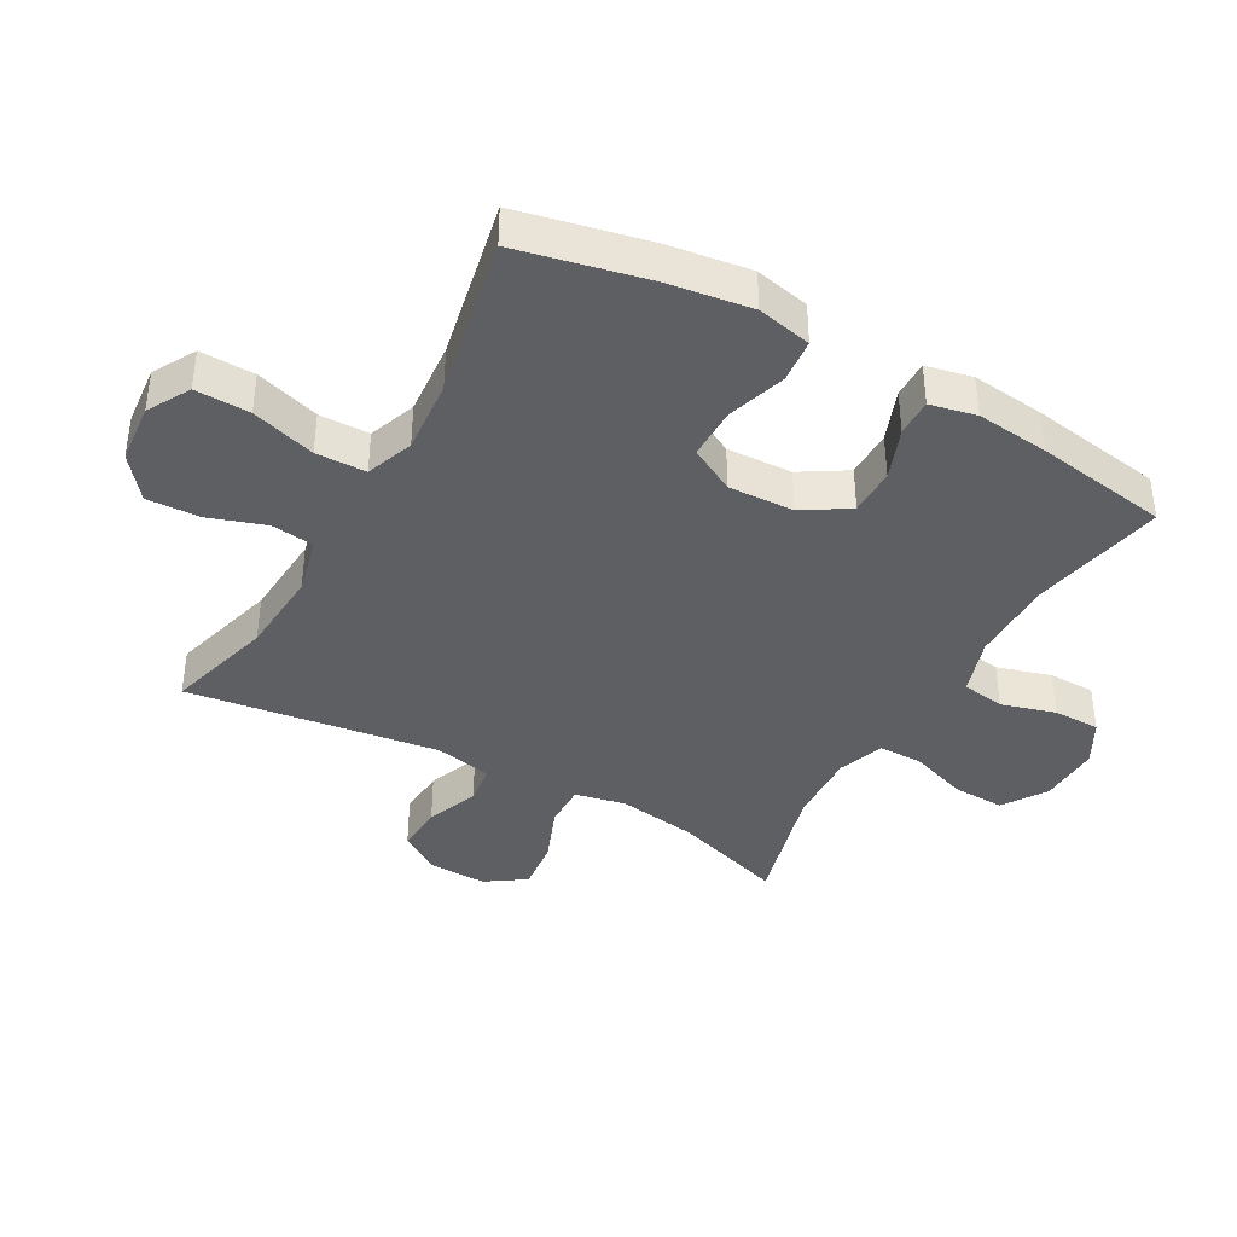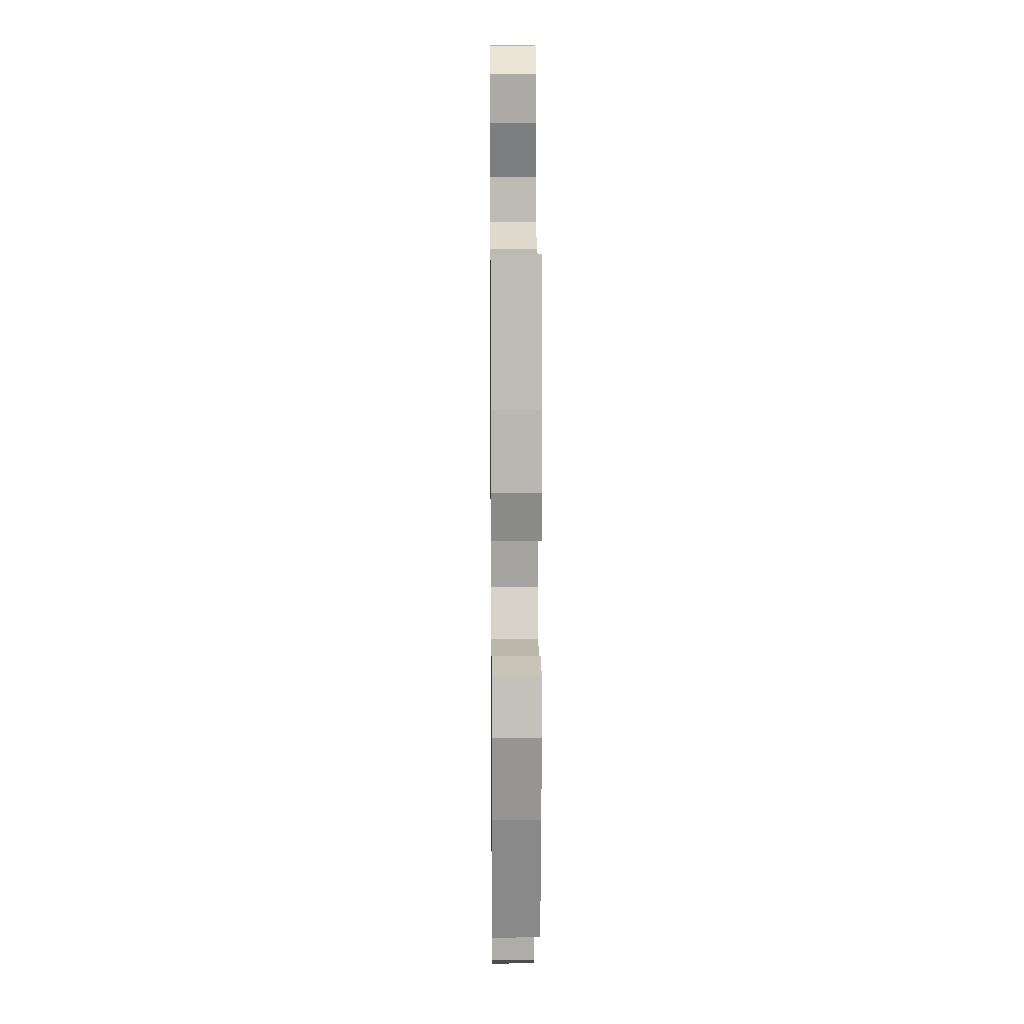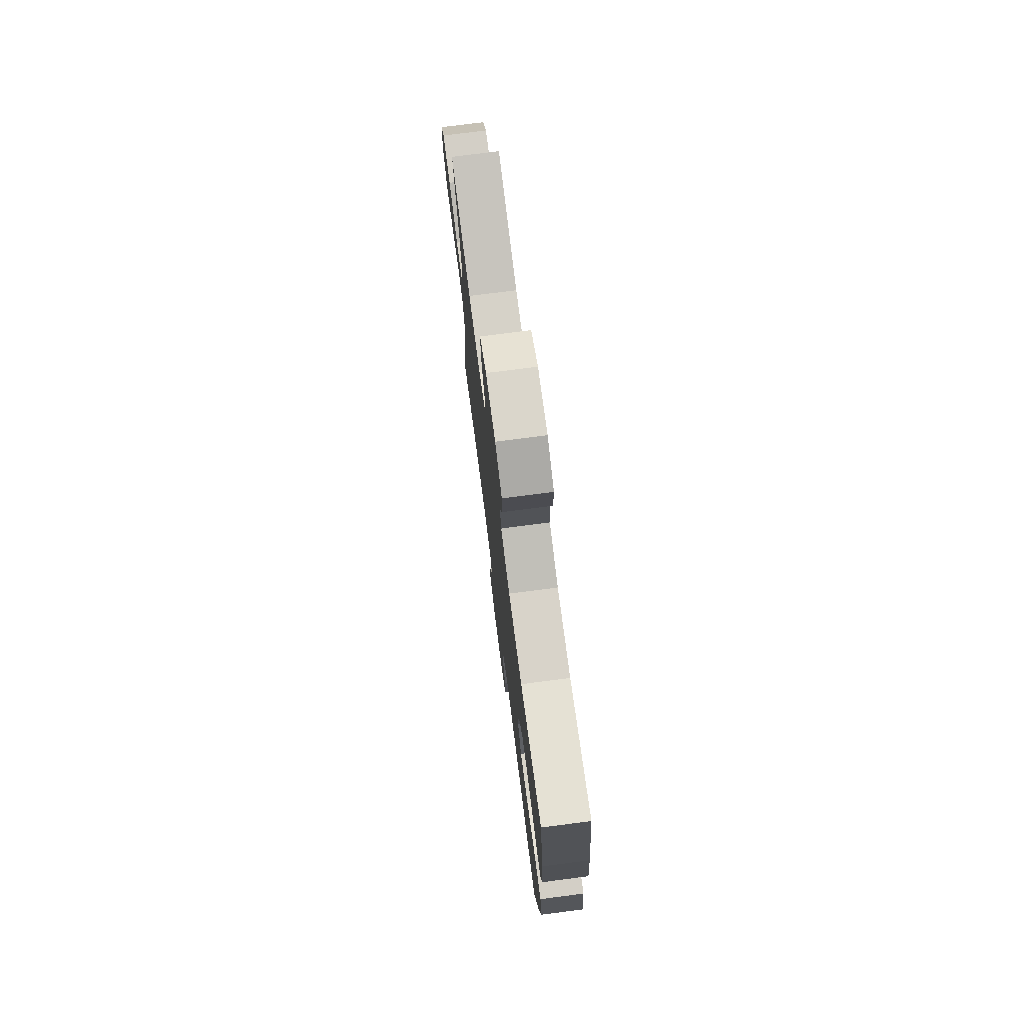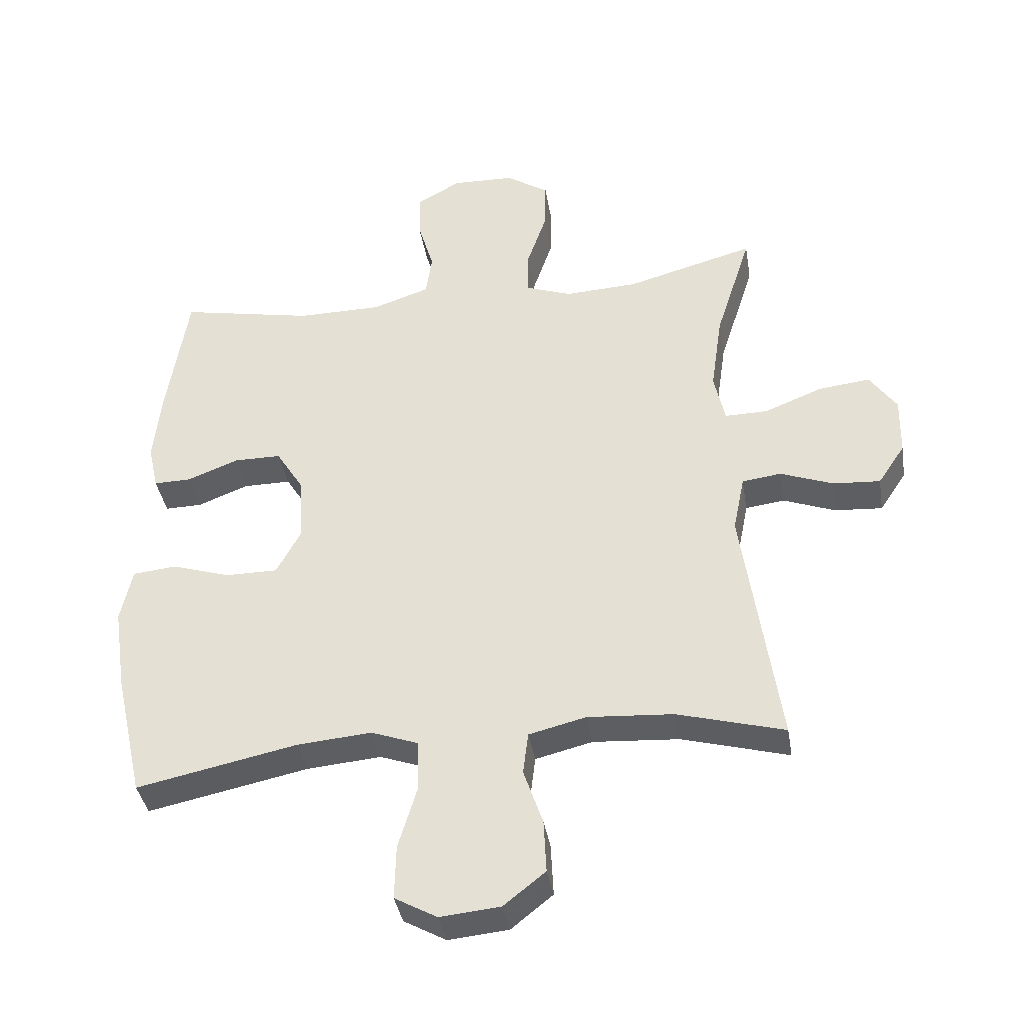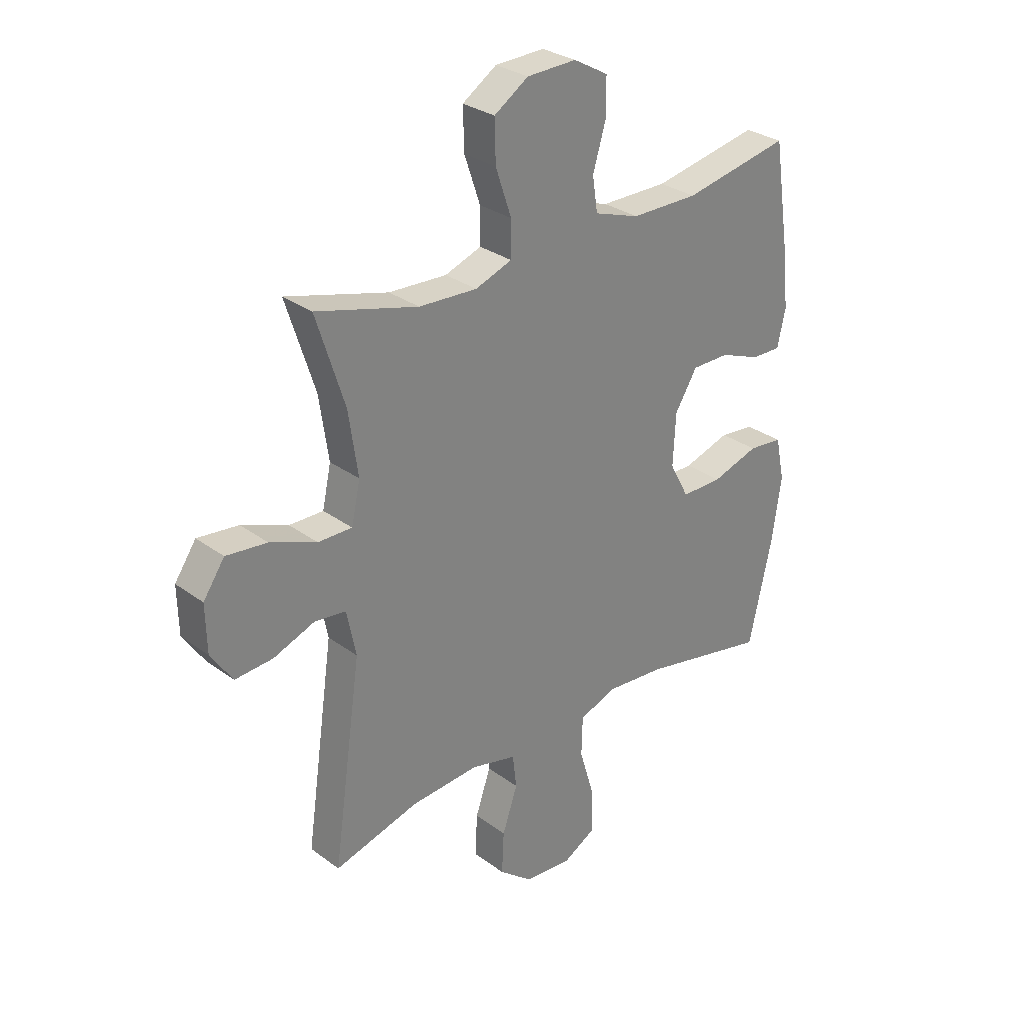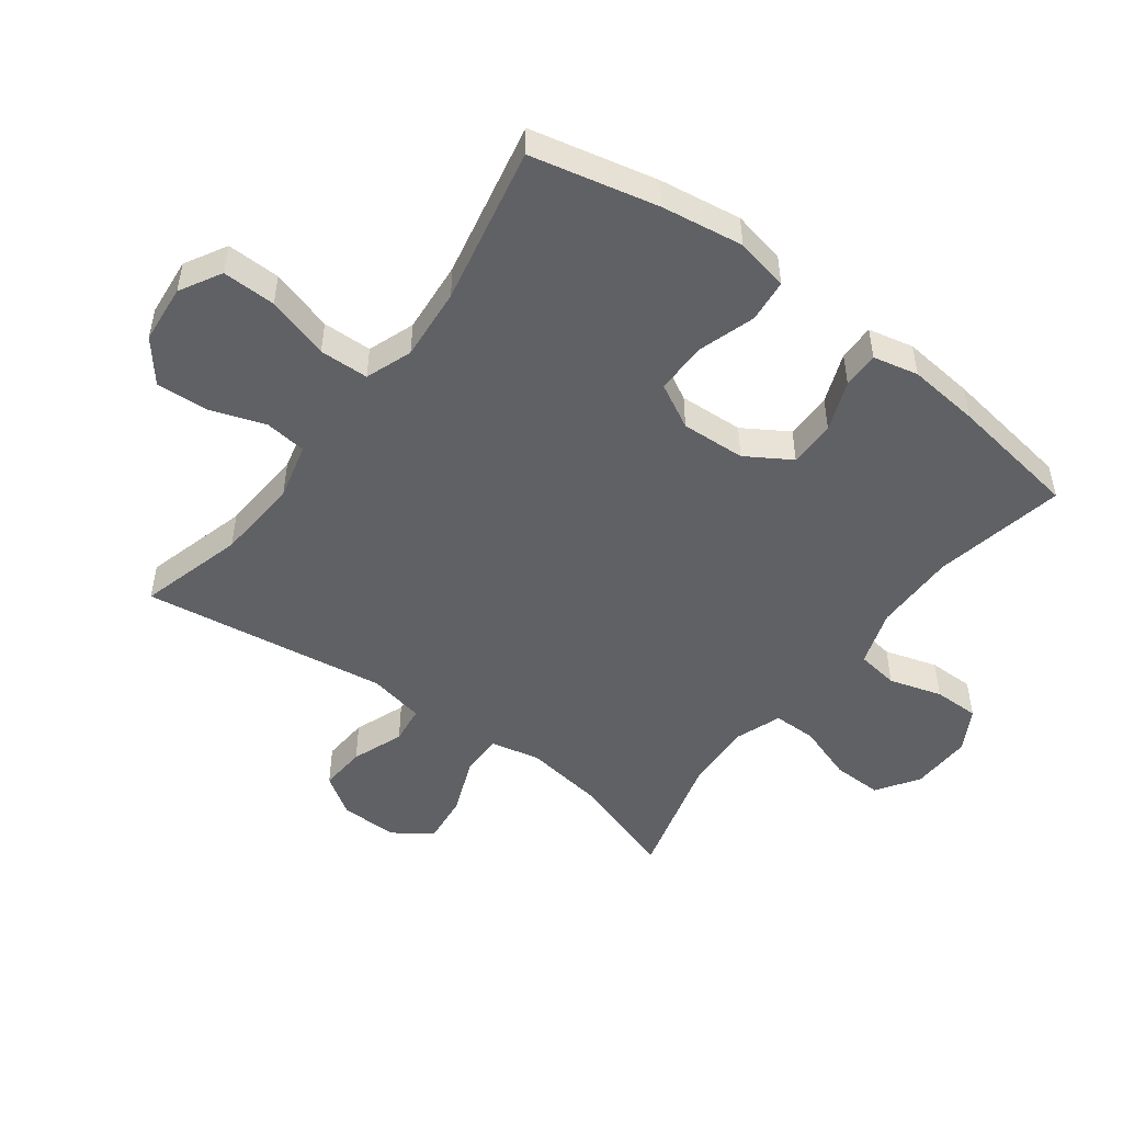
<metadata>
{"format":"obj","ext":"obj","renderer":"f3d","projection":"perspective","resolution":1024,"background":"white","views":[{"elev":-39.7,"azim":-119.4,"up":"+Y"},{"elev":14.2,"azim":-90.6,"up":"+Z"},{"elev":75.5,"azim":-97.4,"up":"+Z"},{"elev":-38.4,"azim":9.3,"up":"+Z"},{"elev":29.7,"azim":137.1,"up":"+Z"},{"elev":-49.5,"azim":-126.7,"up":"+Y"}]}
</metadata>
<code>
v 0.5 0.07 0.5
v 0.444 0.07 0.325
v 0.426 0.07 0.201
v 0.443 0.07 0.122
v 0.51 0.07 0.123
v 0.601 0.07 0.159
v 0.681 0.07 0.168
v 0.723 0.07 0.107
v 0.721 0.07 0.015
v 0.679 0.07 -0.048
v 0.605 0.07 -0.043
v 0.523 0.07 -0.012
v 0.462 0.07 -0.02
v 0.444 0.07 -0.109
v 0.5 0.07 -0.5
v 0.333 0.07 -0.454
v 0.199 0.07 -0.445
v 0.11 0.07 -0.467
v 0.102 0.07 -0.533
v 0.132 0.07 -0.621
v 0.136 0.07 -0.704
v 0.071 0.07 -0.756
v -0.023 0.07 -0.765
v -0.089 0.07 -0.728
v -0.087 0.07 -0.643
v -0.057 0.07 -0.543
v -0.059 0.07 -0.465
v -0.133 0.07 -0.438
v -0.249 0.07 -0.448
v -0.5 0.07 -0.5
v -0.545 0.07 -0.299
v -0.564 0.07 -0.169
v -0.546 0.07 -0.084
v -0.478 0.07 -0.077
v -0.386 0.07 -0.106
v -0.305 0.07 -0.106
v -0.267 0.07 -0.035
v -0.272 0.07 0.067
v -0.316 0.07 0.138
v -0.39 0.07 0.138
v -0.47 0.07 0.107
v -0.528 0.07 0.106
v -0.544 0.07 0.178
v -0.532 0.07 0.292
v -0.5 0.07 0.5
v -0.291 0.07 0.459
v -0.159 0.07 0.46
v -0.07 0.07 0.49
v -0.06 0.07 0.557
v -0.085 0.07 0.641
v -0.085 0.07 0.714
v -0.017 0.07 0.752
v 0.08 0.07 0.749
v 0.147 0.07 0.705
v 0.145 0.07 0.625
v 0.114 0.07 0.534
v 0.114 0.07 0.465
v 0.186 0.07 0.439
v 0.3 0.07 0.445
v 0.5 0 0.5
v 0.444 0 0.325
v 0.426 0 0.201
v 0.443 0 0.122
v 0.51 0 0.123
v 0.601 0 0.159
v 0.681 0 0.168
v 0.723 0 0.107
v 0.721 0 0.015
v 0.679 0 -0.048
v 0.605 0 -0.043
v 0.523 0 -0.012
v 0.462 0 -0.02
v 0.444 0 -0.109
v 0.5 0 -0.5
v 0.333 0 -0.454
v 0.199 0 -0.445
v 0.11 0 -0.467
v 0.102 0 -0.533
v 0.132 0 -0.621
v 0.136 0 -0.704
v 0.071 0 -0.756
v -0.023 0 -0.765
v -0.089 0 -0.728
v -0.087 0 -0.643
v -0.057 0 -0.543
v -0.059 0 -0.465
v -0.133 0 -0.438
v -0.249 0 -0.448
v -0.5 0 -0.5
v -0.545 0 -0.299
v -0.564 0 -0.169
v -0.546 0 -0.084
v -0.478 0 -0.077
v -0.386 0 -0.106
v -0.305 0 -0.106
v -0.267 0 -0.035
v -0.272 0 0.067
v -0.316 0 0.138
v -0.39 0 0.138
v -0.47 0 0.107
v -0.528 0 0.106
v -0.544 0 0.178
v -0.532 0 0.292
v -0.5 0 0.5
v -0.291 0 0.459
v -0.159 0 0.46
v -0.07 0 0.49
v -0.06 0 0.557
v -0.085 0 0.641
v -0.085 0 0.714
v -0.017 0 0.752
v 0.08 0 0.749
v 0.147 0 0.705
v 0.145 0 0.625
v 0.114 0 0.534
v 0.114 0 0.465
v 0.186 0 0.439
v 0.3 0 0.445
f 53 54 55 56
f 53 56 57
f 52 53 57
f 49 50 51 52
f 48 49 52 57
f 47 48 57 58
f 43 44 45 46
f 43 46 47 58
f 40 41 42 43
f 39 40 43 58
f 32 33 34 35
f 32 35 36
f 29 30 31 32
f 28 29 32 36
f 27 28 36 37
f 23 24 25 26
f 23 26 27
f 22 23 27
f 19 20 21 22
f 18 19 22 27
f 17 18 27 37
f 14 15 16
f 13 14 16 17
f 9 10 11 12
f 9 12 13
f 8 9 13
f 5 6 7 8
f 4 5 8 13
f 3 4 13 17
f 59 1 2
f 38 39 58 59
f 17 37 38 59
f 2 3 17 59
f 115 114 113 112
f 116 115 112
f 116 112 111
f 111 110 109 108
f 116 111 108 107
f 117 116 107 106
f 105 104 103 102
f 117 106 105 102
f 102 101 100 99
f 117 102 99 98
f 94 93 92 91
f 95 94 91
f 91 90 89 88
f 95 91 88 87
f 96 95 87 86
f 85 84 83 82
f 86 85 82
f 86 82 81
f 81 80 79 78
f 86 81 78 77
f 96 86 77 76
f 75 74 73
f 76 75 73 72
f 71 70 69 68
f 72 71 68
f 72 68 67
f 67 66 65 64
f 72 67 64 63
f 76 72 63 62
f 61 60 118
f 118 117 98 97
f 118 97 96 76
f 118 76 62 61
f 1 60 61 2
f 2 61 62 3
f 3 62 63 4
f 4 63 64 5
f 5 64 65 6
f 6 65 66 7
f 7 66 67 8
f 8 67 68 9
f 9 68 69 10
f 10 69 70 11
f 11 70 71 12
f 12 71 72 13
f 13 72 73 14
f 14 73 74 15
f 15 74 75 16
f 16 75 76 17
f 17 76 77 18
f 18 77 78 19
f 19 78 79 20
f 20 79 80 21
f 21 80 81 22
f 22 81 82 23
f 23 82 83 24
f 24 83 84 25
f 25 84 85 26
f 26 85 86 27
f 27 86 87 28
f 28 87 88 29
f 29 88 89 30
f 30 89 90 31
f 31 90 91 32
f 32 91 92 33
f 33 92 93 34
f 34 93 94 35
f 35 94 95 36
f 36 95 96 37
f 37 96 97 38
f 38 97 98 39
f 39 98 99 40
f 40 99 100 41
f 41 100 101 42
f 42 101 102 43
f 43 102 103 44
f 44 103 104 45
f 45 104 105 46
f 46 105 106 47
f 47 106 107 48
f 48 107 108 49
f 49 108 109 50
f 50 109 110 51
f 51 110 111 52
f 52 111 112 53
f 53 112 113 54
f 54 113 114 55
f 55 114 115 56
f 56 115 116 57
f 57 116 117 58
f 58 117 118 59
f 59 118 60 1

</code>
